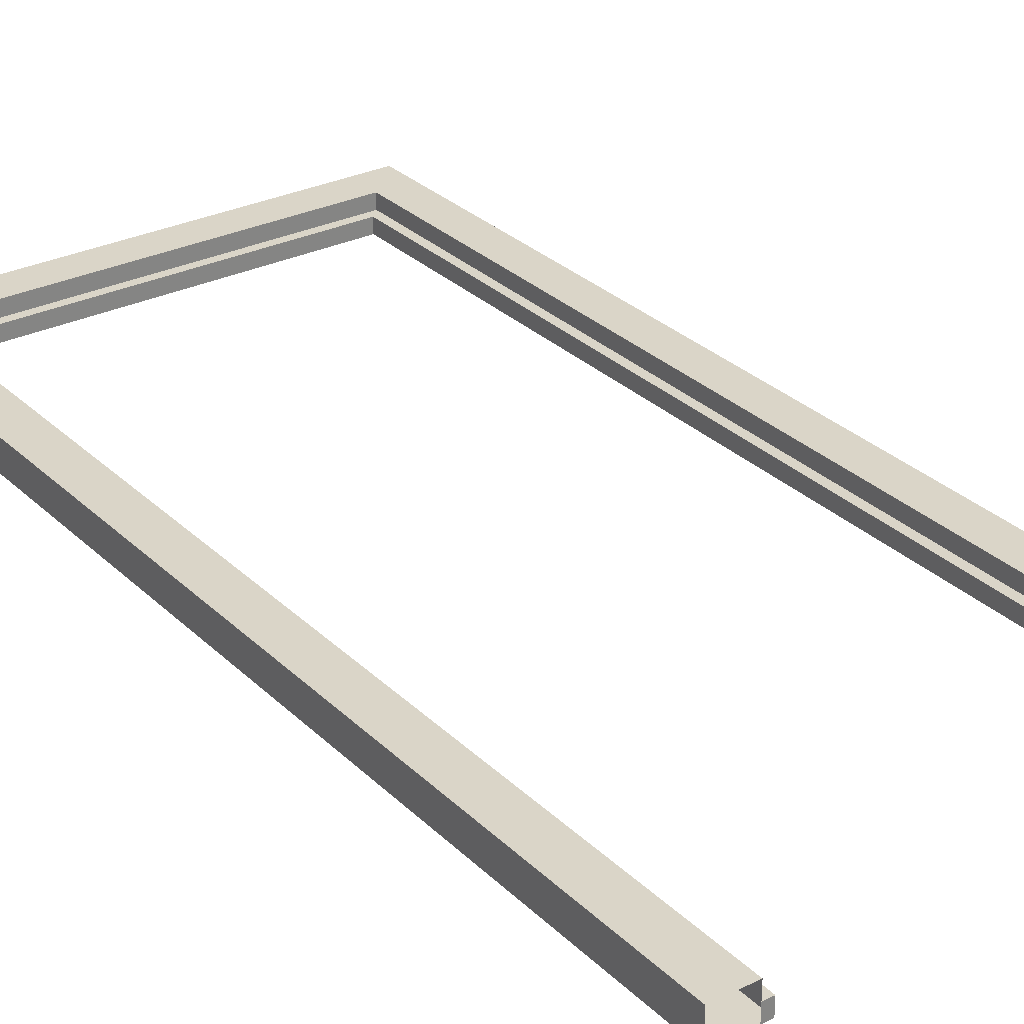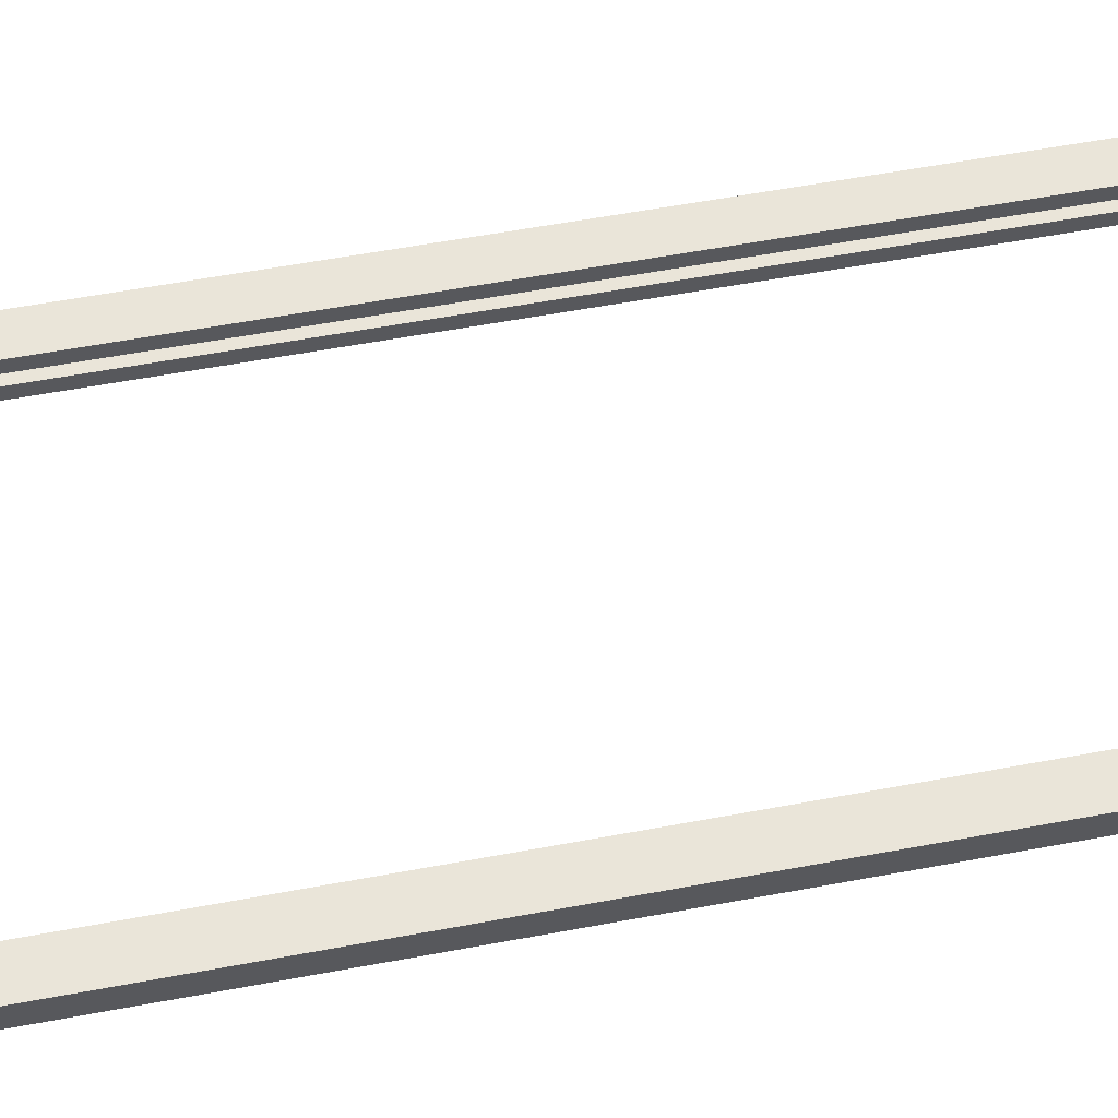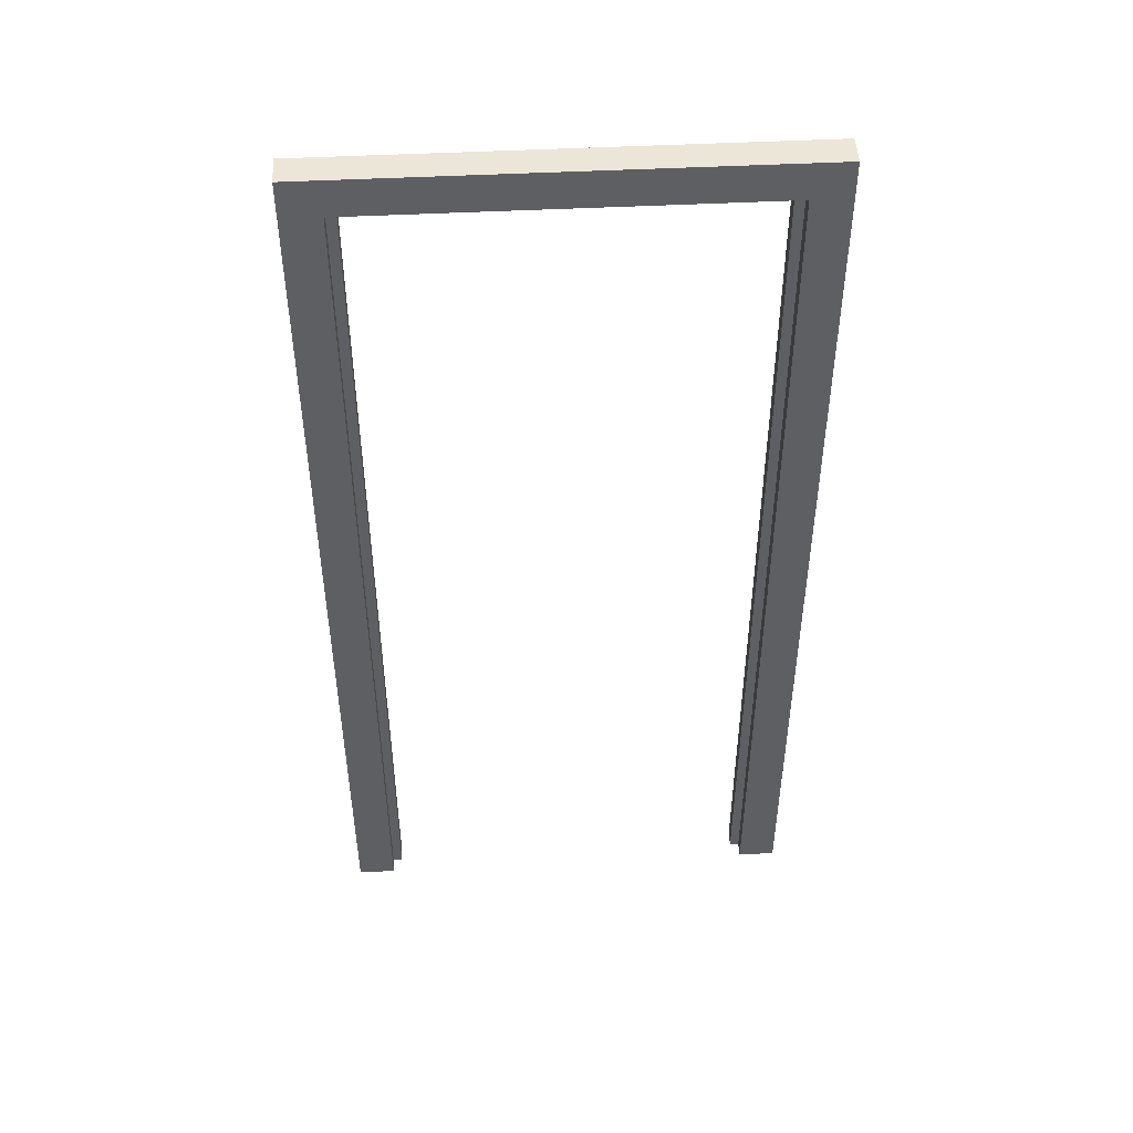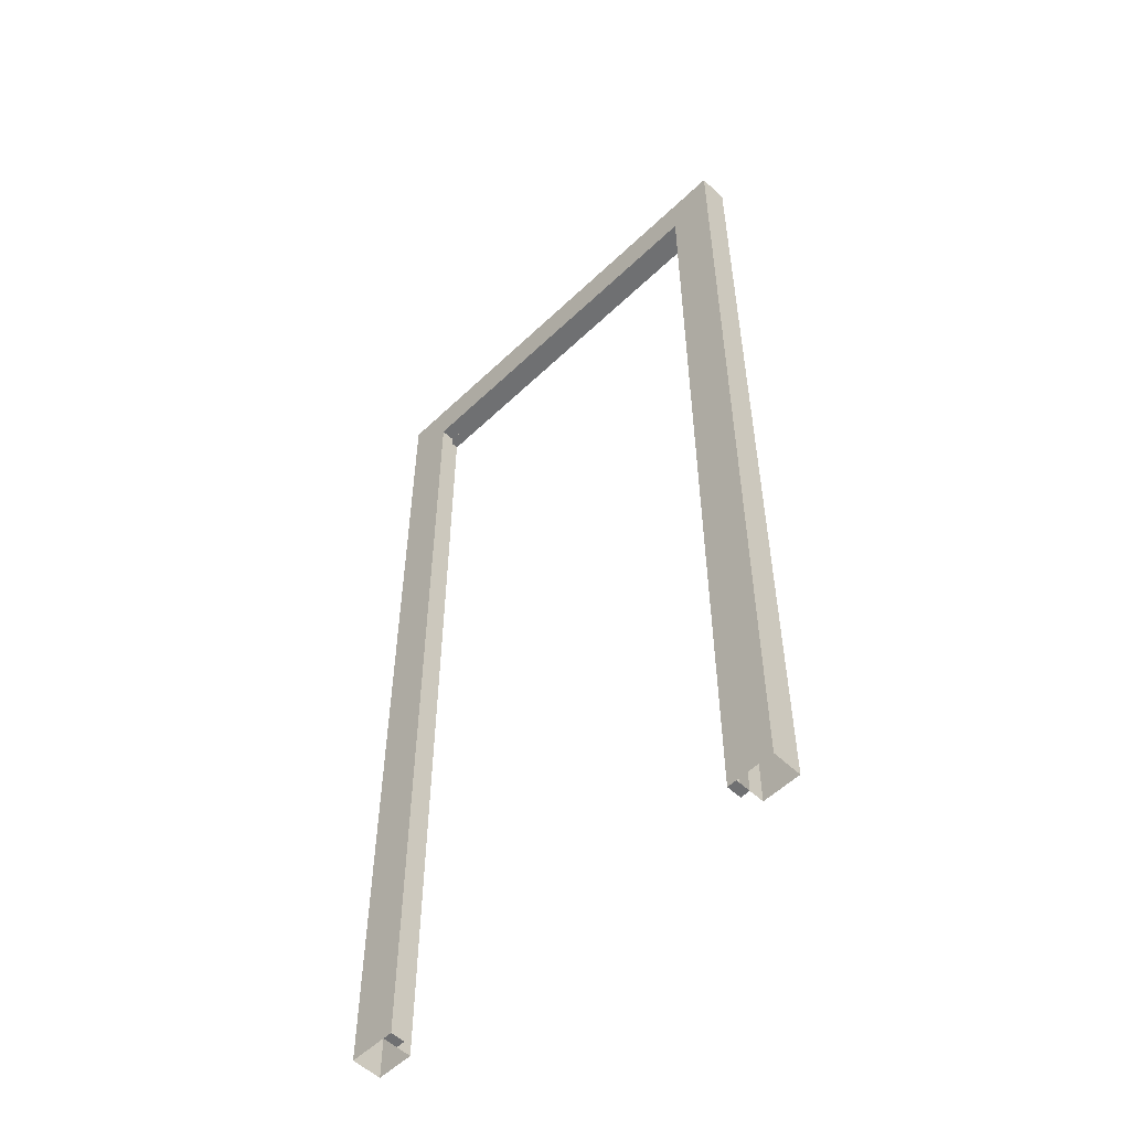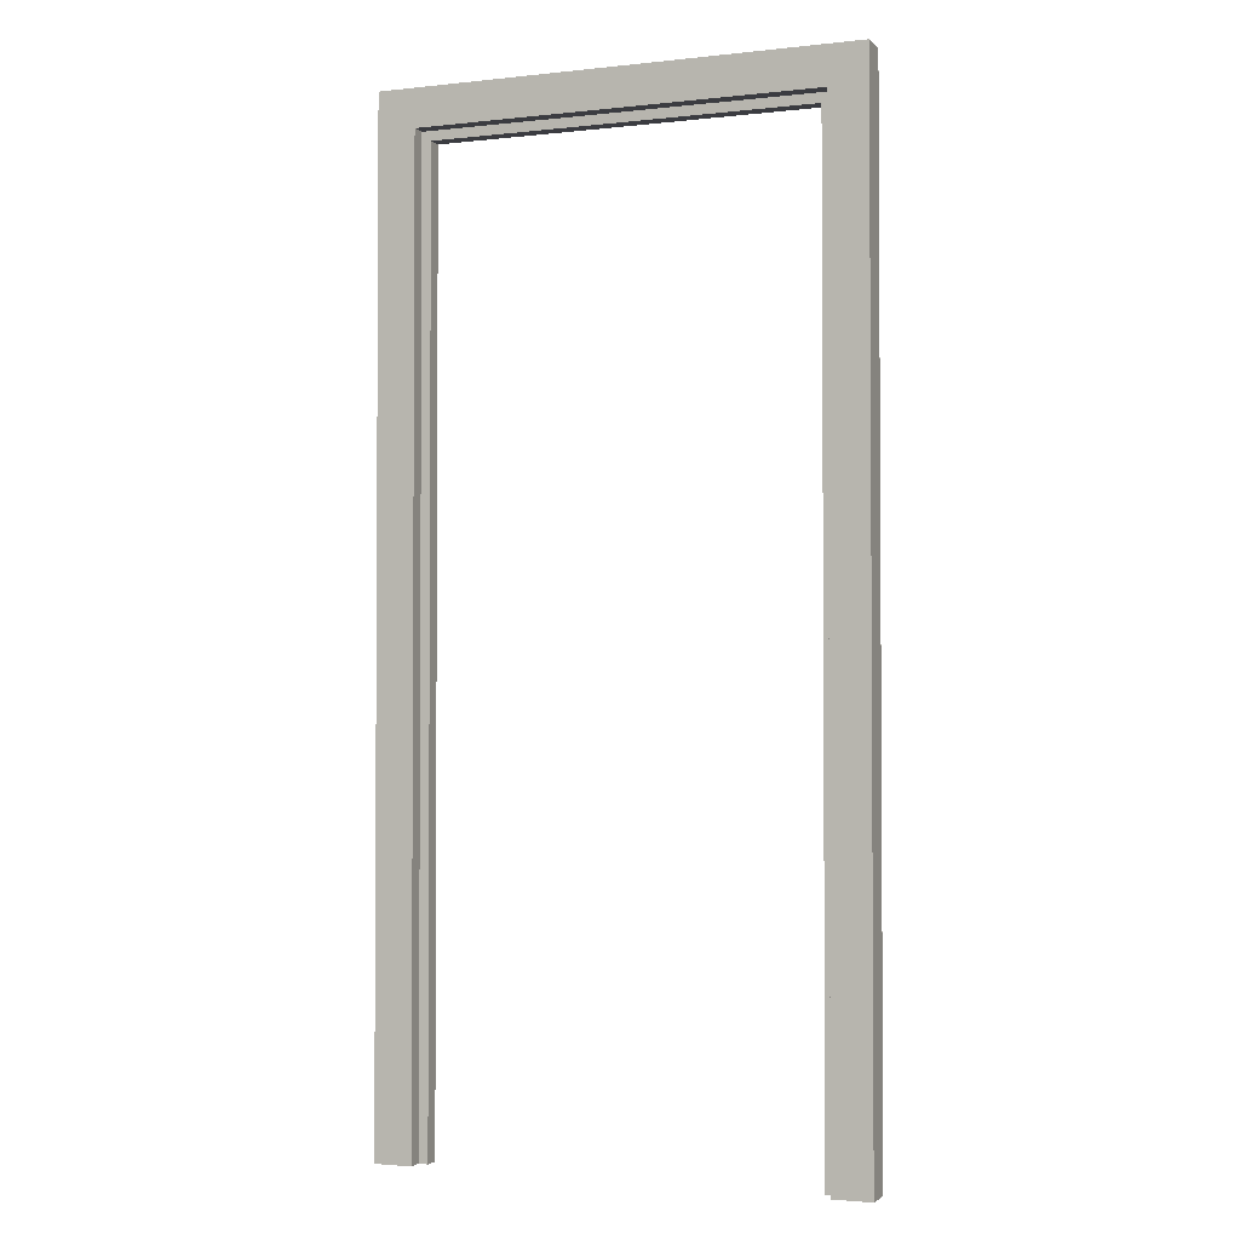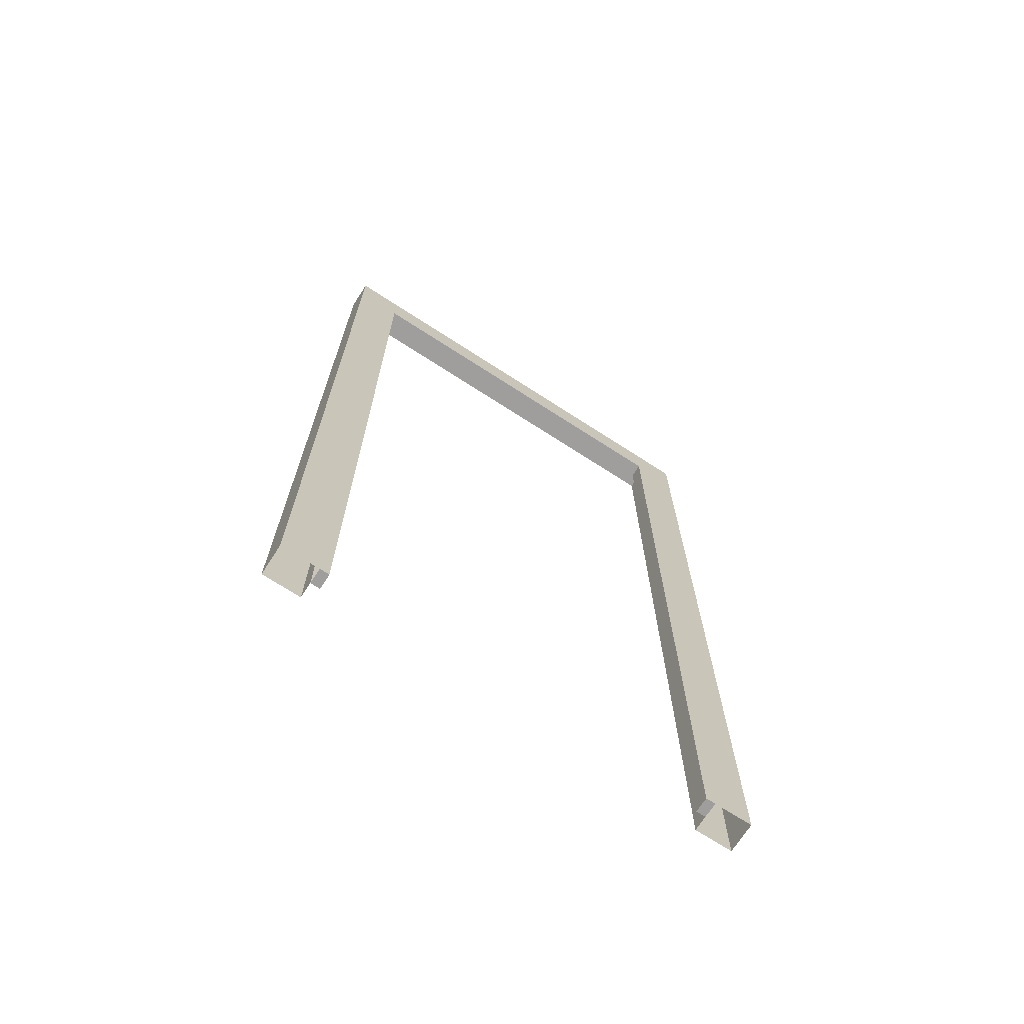
<metadata>
{"format":"obj","ext":"obj","renderer":"f3d","projection":"perspective","resolution":1024,"background":"white","views":[{"elev":29.3,"azim":-35.8,"up":"+Z"},{"elev":58.5,"azim":79.1,"up":"+Z"},{"elev":48.6,"azim":-3.2,"up":"+Y"},{"elev":-54.8,"azim":-134.8,"up":"+Y"},{"elev":-2.2,"azim":21.5,"up":"+Y"},{"elev":-71.1,"azim":147.1,"up":"+Y"}]}
</metadata>
<code>
o DoorFrame_DoorFrane.001
v 93.64 -115 -206.5
v 93.64 -115 -211.1
v 99.46 -115 -211.1
v 93.64 37.72 -206.5
v 93.64 37.72 -211.1
v 166.4 37.72 -211.1
v 166.4 37.72 -206.5
v 160.5 31.91 -206.5
v 99.46 31.91 -211.1
v 160.5 -115 -206.5
v 166.4 -115 -206.5
v 166.4 -115 -211.1
v 160.5 31.91 -208.8
v 99.46 31.91 -208.8
v 99.46 -115 -208.8
v 100.9 31.91 -208.8
v 100.9 -115 -208.8
v 100.9 31.91 -211.1
v 100.9 -115 -211.1
v 160.5 -115 -208.8
v 99.46 31.91 -206.5
v 99.46 -115 -206.5
v 160.5 31.91 -211.1
v 160.5 -115 -211.1
v 159.1 -115 -211.1
v 159.1 -115 -208.8
v 159.1 31.91 -211.1
v 159.1 30.45 -208.8
v 159.1 31.91 -208.8
v 100.9 30.45 -211.1
v 100.9 30.45 -208.8
v 159.1 30.45 -211.1
f 4 5 2 1
f 8 13 20 10
f 5 4 7 6
f 11 12 6 7
f 14 21 22 15
f 18 16 17 19
f 12 24 23 6
f 21 14 13 8
f 21 4 1 22
f 10 11 7 8
f 14 15 17 16
f 5 9 3 2
f 30 32 28 31
f 8 7 4 21
f 9 5 6 23
f 15 3 19 17
f 18 19 3 9
f 29 26 20 13
f 29 27 25 26
f 26 25 24 20
f 23 24 25 27
f 30 18 27 32
f 16 31 28 29
f 9 23 27

</code>
